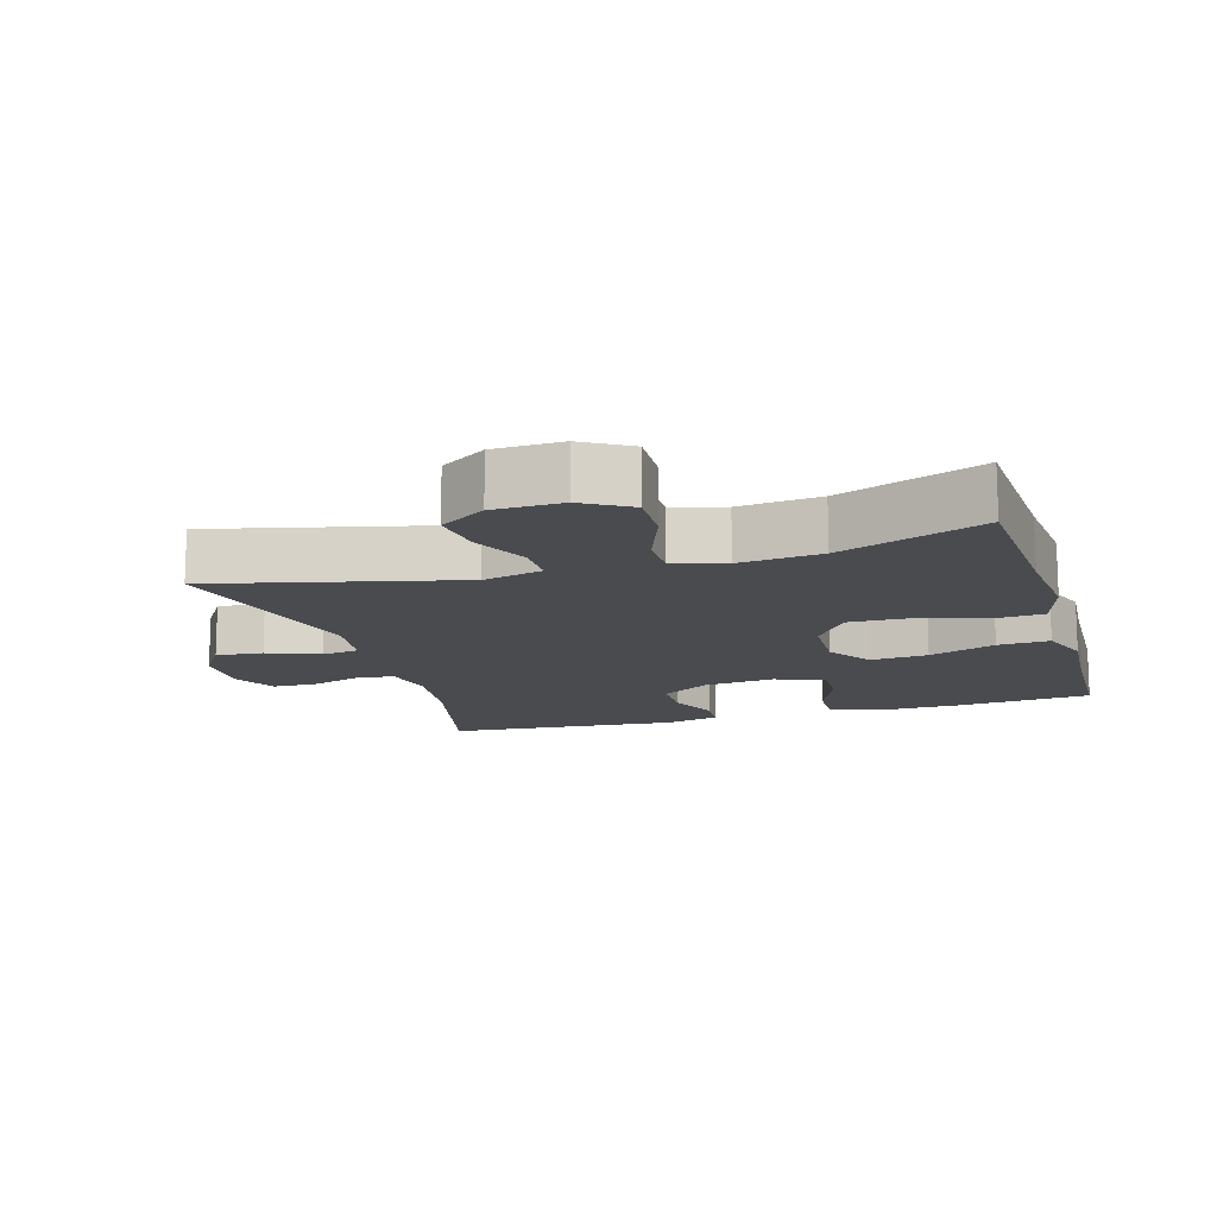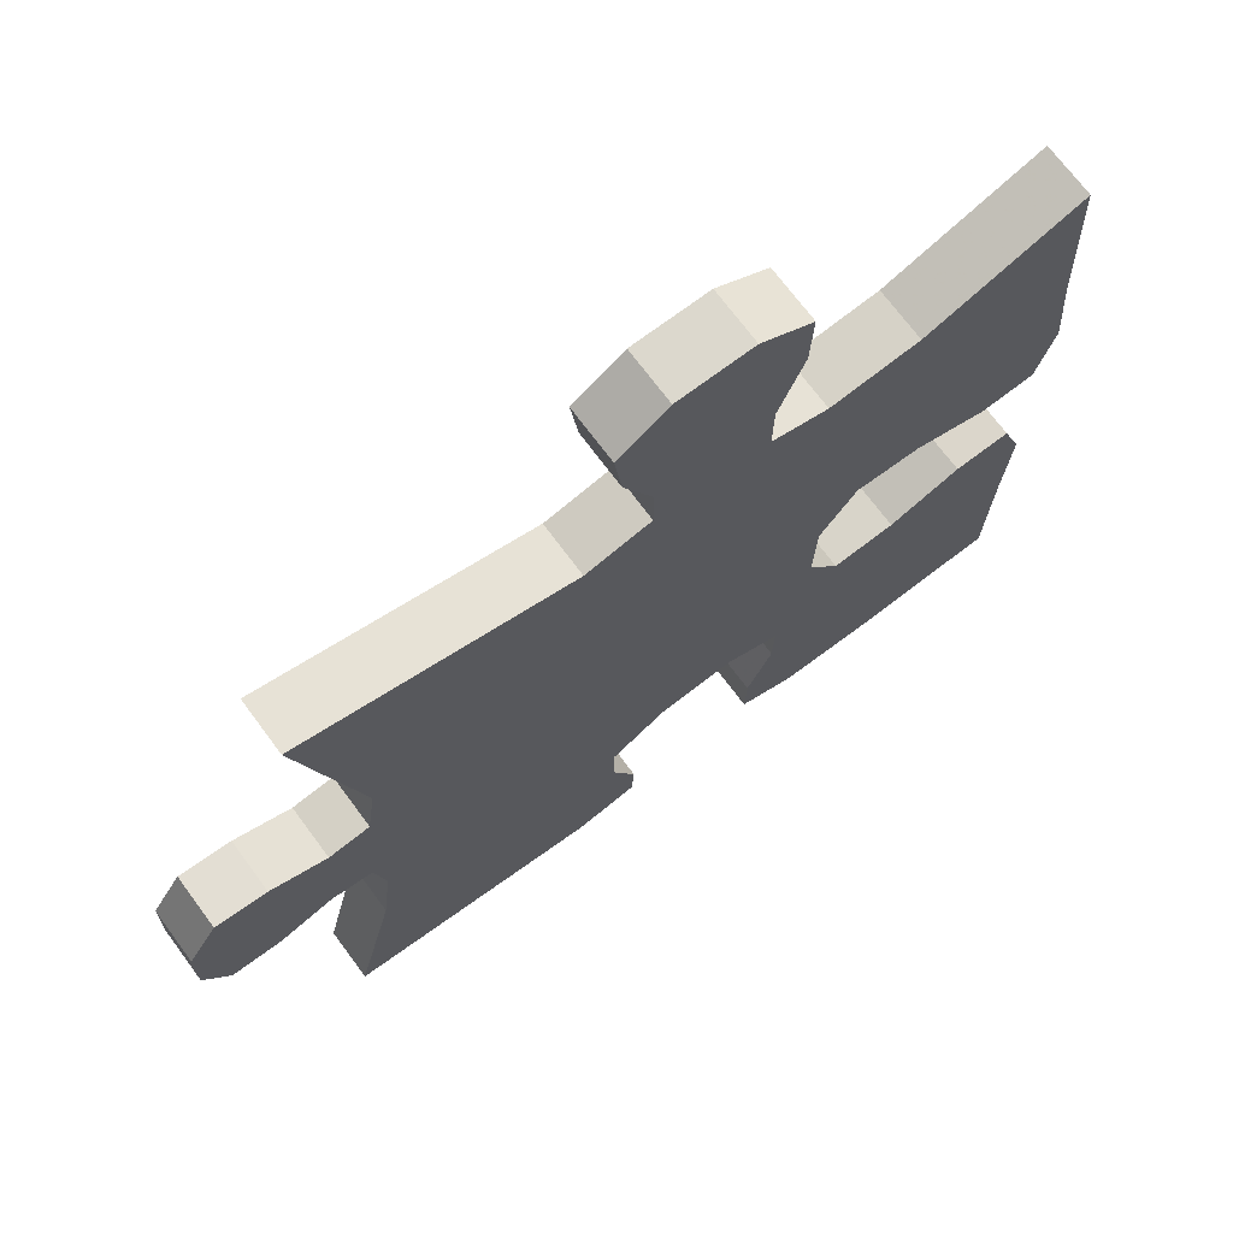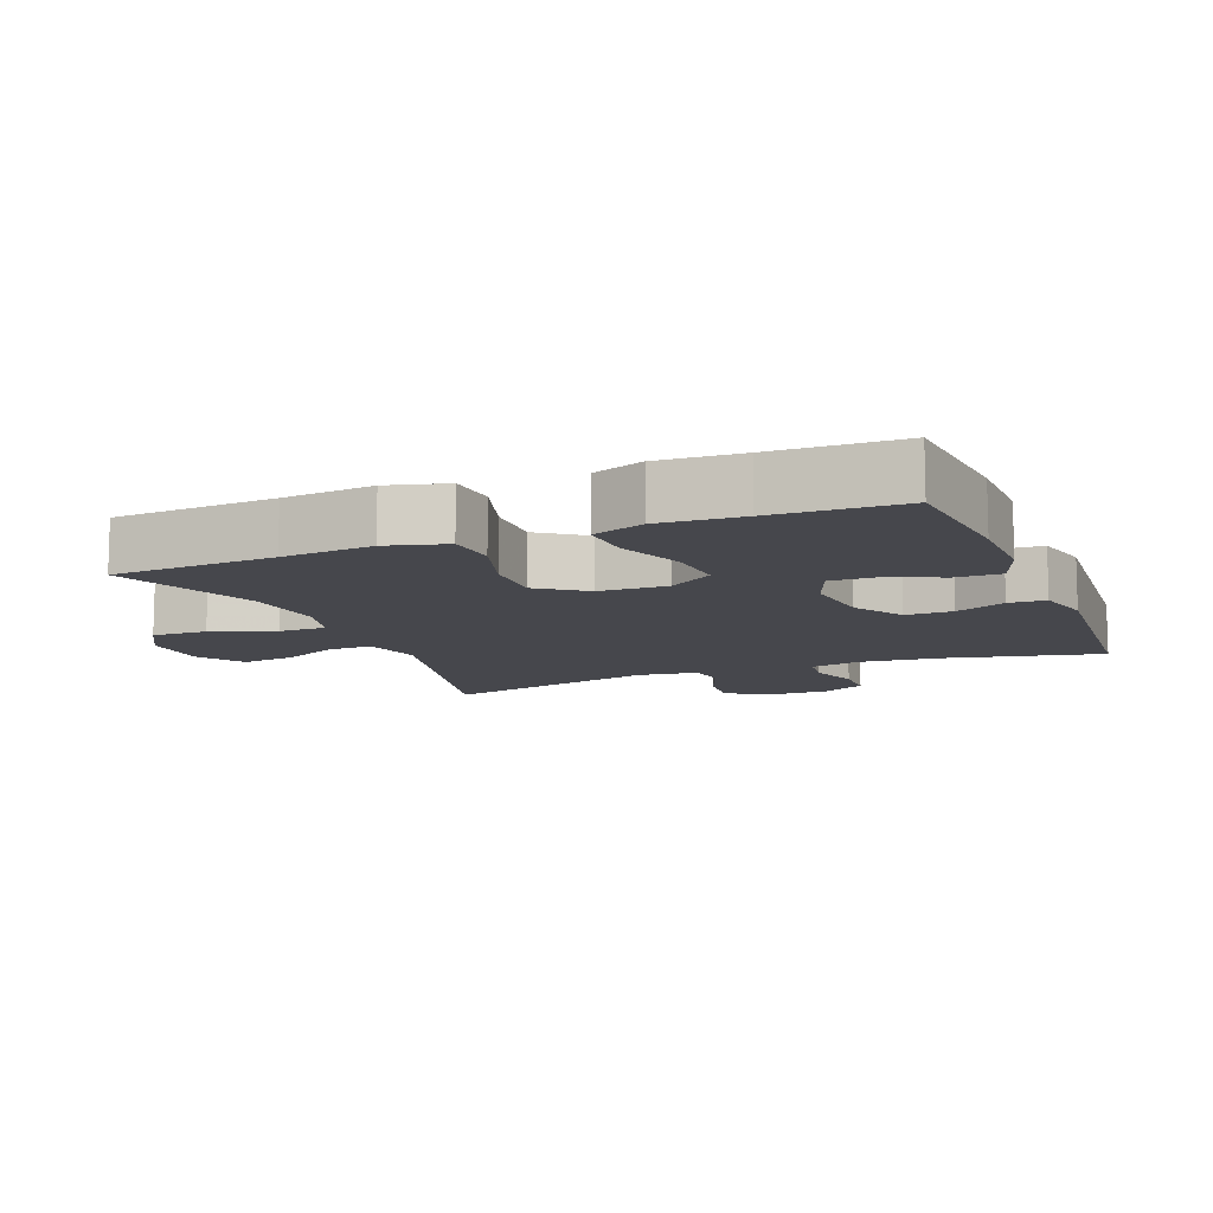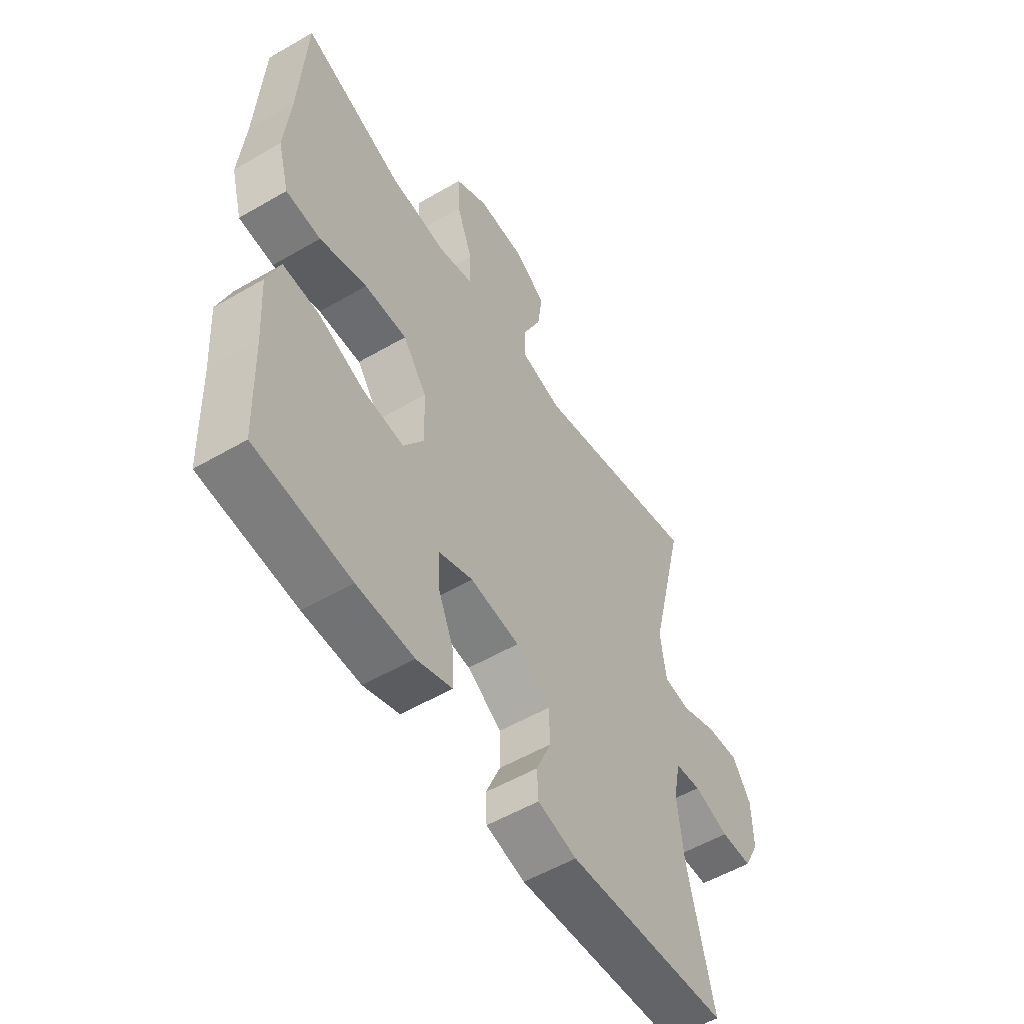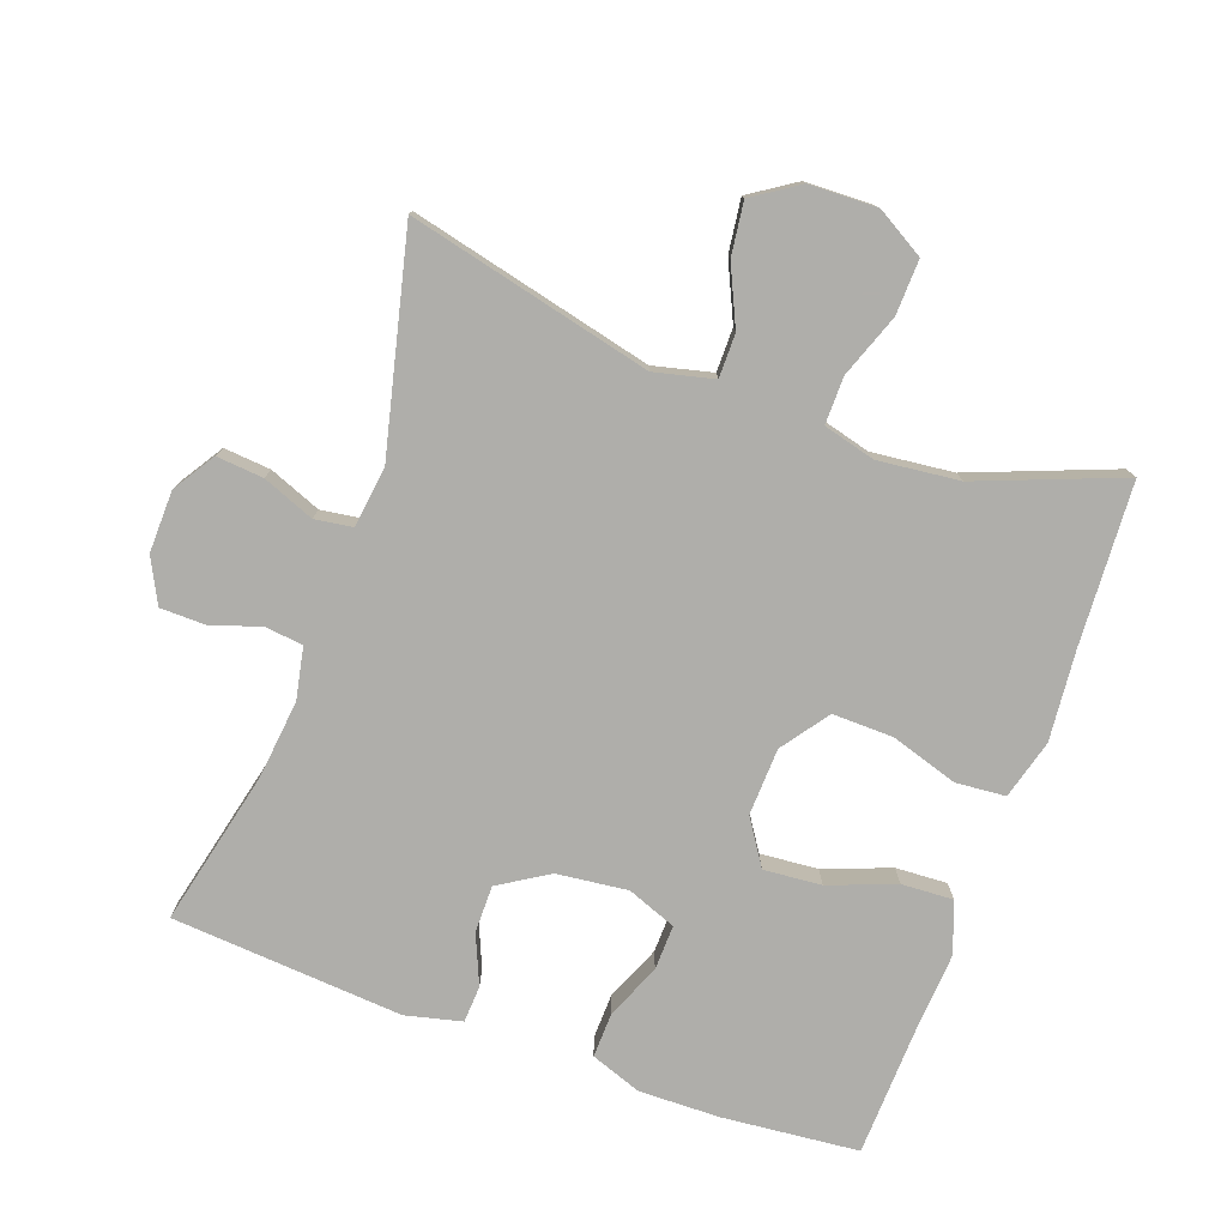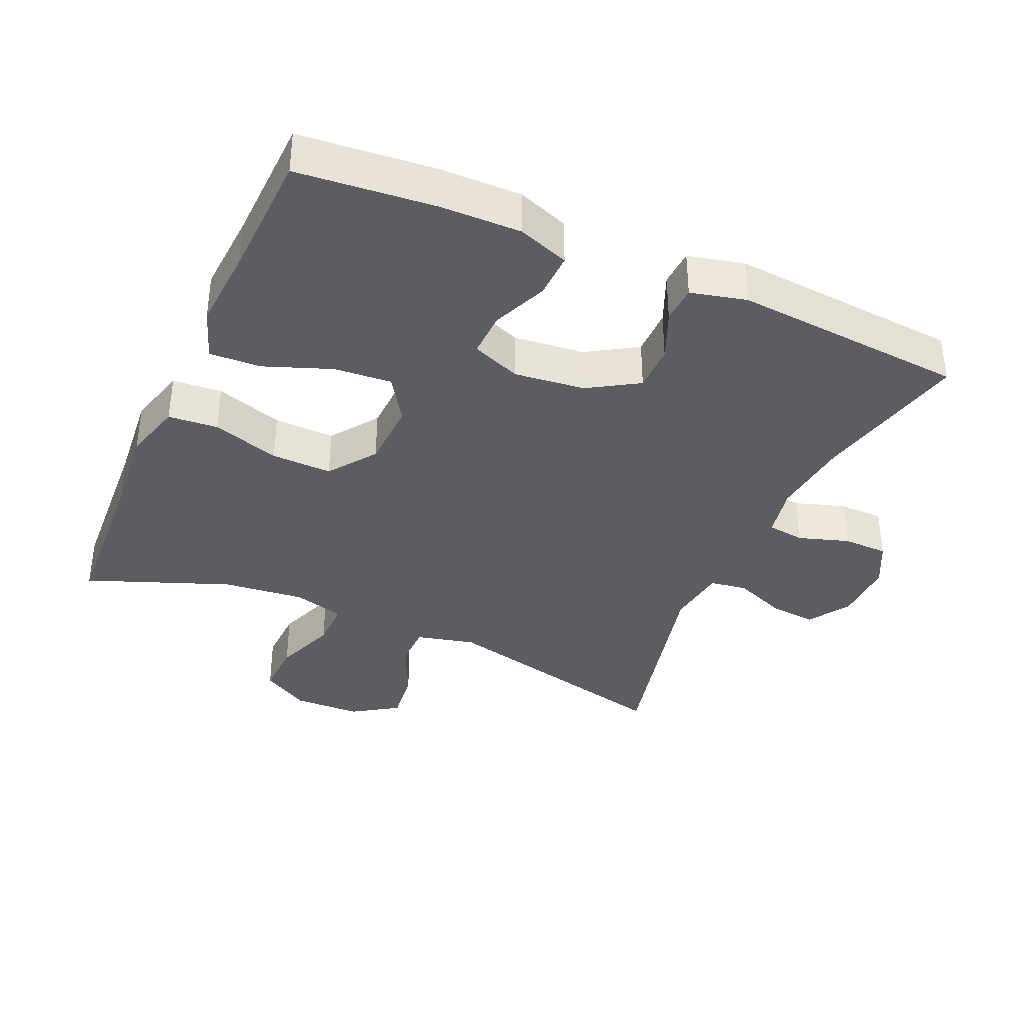
<metadata>
{"format":"obj","ext":"obj","renderer":"f3d","projection":"perspective","resolution":1024,"background":"white","views":[{"elev":-13.7,"azim":16.4,"up":"+Y"},{"elev":71.0,"azim":-36.5,"up":"+Z"},{"elev":-10.9,"azim":112.0,"up":"+Y"},{"elev":-54.8,"azim":121.6,"up":"+Z"},{"elev":-77.6,"azim":-19.8,"up":"+Y"},{"elev":-37.1,"azim":156.1,"up":"+Y"}]}
</metadata>
<code>
v -0.5 0.07 0.5
v -0.143 0.07 0.415
v -0.056 0.07 0.436
v -0.056 0.07 0.5
v -0.095 0.07 0.585
v -0.105 0.07 0.663
v -0.038 0.07 0.707
v 0.062 0.07 0.71
v 0.132 0.07 0.669
v 0.129 0.07 0.588
v 0.095 0.07 0.496
v 0.094 0.07 0.426
v 0.17 0.07 0.406
v 0.29 0.07 0.419
v 0.5 0.07 0.5
v 0.513 0.07 0.262
v 0.525 0.07 0.129
v 0.501 0.07 0.042
v 0.428 0.07 0.036
v 0.329 0.07 0.067
v 0.24 0.07 0.069
v 0.19 0.07 0
v 0.186 0.07 -0.099
v 0.229 0.07 -0.165
v 0.314 0.07 -0.158
v 0.412 0.07 -0.121
v 0.488 0.07 -0.117
v 0.515 0.07 -0.192
v 0.507 0.07 -0.313
v 0.5 0.07 -0.5
v 0.3 0.07 -0.519
v 0.181 0.07 -0.521
v 0.106 0.07 -0.494
v 0.108 0.07 -0.428
v 0.142 0.07 -0.347
v 0.144 0.07 -0.281
v 0.072 0.07 -0.253
v -0.032 0.07 -0.265
v -0.105 0.07 -0.31
v -0.105 0.07 -0.379
v -0.074 0.07 -0.452
v -0.077 0.07 -0.506
v -0.159 0.07 -0.526
v -0.5 0.07 -0.5
v -0.447 0.07 -0.272
v -0.434 0.07 -0.156
v -0.449 0.07 -0.08
v -0.504 0.07 -0.073
v -0.578 0.07 -0.097
v -0.644 0.07 -0.096
v -0.677 0.07 -0.031
v -0.675 0.07 0.06
v -0.636 0.07 0.121
v -0.567 0.07 0.115
v -0.491 0.07 0.085
v -0.436 0.07 0.093
v -0.424 0.07 0.182
v -0.5 0 0.5
v -0.143 0 0.415
v -0.056 0 0.436
v -0.056 0 0.5
v -0.095 0 0.585
v -0.105 0 0.663
v -0.038 0 0.707
v 0.062 0 0.71
v 0.132 0 0.669
v 0.129 0 0.588
v 0.095 0 0.496
v 0.094 0 0.426
v 0.17 0 0.406
v 0.29 0 0.419
v 0.5 0 0.5
v 0.513 0 0.262
v 0.525 0 0.129
v 0.501 0 0.042
v 0.428 0 0.036
v 0.329 0 0.067
v 0.24 0 0.069
v 0.19 0 0
v 0.186 0 -0.099
v 0.229 0 -0.165
v 0.314 0 -0.158
v 0.412 0 -0.121
v 0.488 0 -0.117
v 0.515 0 -0.192
v 0.507 0 -0.313
v 0.5 0 -0.5
v 0.3 0 -0.519
v 0.181 0 -0.521
v 0.106 0 -0.494
v 0.108 0 -0.428
v 0.142 0 -0.347
v 0.144 0 -0.281
v 0.072 0 -0.253
v -0.032 0 -0.265
v -0.105 0 -0.31
v -0.105 0 -0.379
v -0.074 0 -0.452
v -0.077 0 -0.506
v -0.159 0 -0.526
v -0.5 0 -0.5
v -0.447 0 -0.272
v -0.434 0 -0.156
v -0.449 0 -0.08
v -0.504 0 -0.073
v -0.578 0 -0.097
v -0.644 0 -0.096
v -0.677 0 -0.031
v -0.675 0 0.06
v -0.636 0 0.121
v -0.567 0 0.115
v -0.491 0 0.085
v -0.436 0 0.093
v -0.424 0 0.182
f 53 54 55
f 52 53 55
f 51 52 55
f 50 51 55
f 49 50 55
f 48 49 55
f 47 48 55 56
f 46 47 56 57
f 43 44 45
f 42 43 45
f 41 42 45
f 40 41 45
f 39 40 45 46
f 38 39 46 57
f 33 34 35
f 32 33 35
f 31 32 35
f 30 31 35
f 29 30 35
f 29 35 36
f 28 29 36
f 27 28 36
f 26 27 36
f 25 26 36
f 24 25 36 37
f 18 19 20
f 17 18 20
f 16 17 20
f 16 20 21
f 15 16 21
f 14 15 21
f 13 14 21 22
f 9 10 11
f 8 9 11
f 7 8 11
f 6 7 11
f 5 6 11
f 4 5 11
f 3 4 11 12
f 13 22 23
f 12 13 23
f 3 12 23
f 2 3 23
f 38 57 1
f 37 38 1
f 24 37 1
f 23 24 1
f 1 2 23
f 112 111 110
f 112 110 109
f 112 109 108
f 112 108 107
f 112 107 106
f 112 106 105
f 113 112 105 104
f 114 113 104 103
f 102 101 100
f 102 100 99
f 102 99 98
f 102 98 97
f 103 102 97 96
f 114 103 96 95
f 92 91 90
f 92 90 89
f 92 89 88
f 92 88 87
f 92 87 86
f 93 92 86
f 93 86 85
f 93 85 84
f 93 84 83
f 93 83 82
f 94 93 82 81
f 77 76 75
f 77 75 74
f 77 74 73
f 78 77 73
f 78 73 72
f 78 72 71
f 79 78 71 70
f 68 67 66
f 68 66 65
f 68 65 64
f 68 64 63
f 68 63 62
f 68 62 61
f 69 68 61 60
f 80 79 70
f 80 70 69
f 80 69 60
f 80 60 59
f 58 114 95
f 58 95 94
f 58 94 81
f 58 81 80
f 80 59 58
f 1 58 59 2
f 2 59 60 3
f 3 60 61 4
f 4 61 62 5
f 5 62 63 6
f 6 63 64 7
f 7 64 65 8
f 8 65 66 9
f 9 66 67 10
f 10 67 68 11
f 11 68 69 12
f 12 69 70 13
f 13 70 71 14
f 14 71 72 15
f 15 72 73 16
f 16 73 74 17
f 17 74 75 18
f 18 75 76 19
f 19 76 77 20
f 20 77 78 21
f 21 78 79 22
f 22 79 80 23
f 23 80 81 24
f 24 81 82 25
f 25 82 83 26
f 26 83 84 27
f 27 84 85 28
f 28 85 86 29
f 29 86 87 30
f 30 87 88 31
f 31 88 89 32
f 32 89 90 33
f 33 90 91 34
f 34 91 92 35
f 35 92 93 36
f 36 93 94 37
f 37 94 95 38
f 38 95 96 39
f 39 96 97 40
f 40 97 98 41
f 41 98 99 42
f 42 99 100 43
f 43 100 101 44
f 44 101 102 45
f 45 102 103 46
f 46 103 104 47
f 47 104 105 48
f 48 105 106 49
f 49 106 107 50
f 50 107 108 51
f 51 108 109 52
f 52 109 110 53
f 53 110 111 54
f 54 111 112 55
f 55 112 113 56
f 56 113 114 57
f 57 114 58 1

</code>
